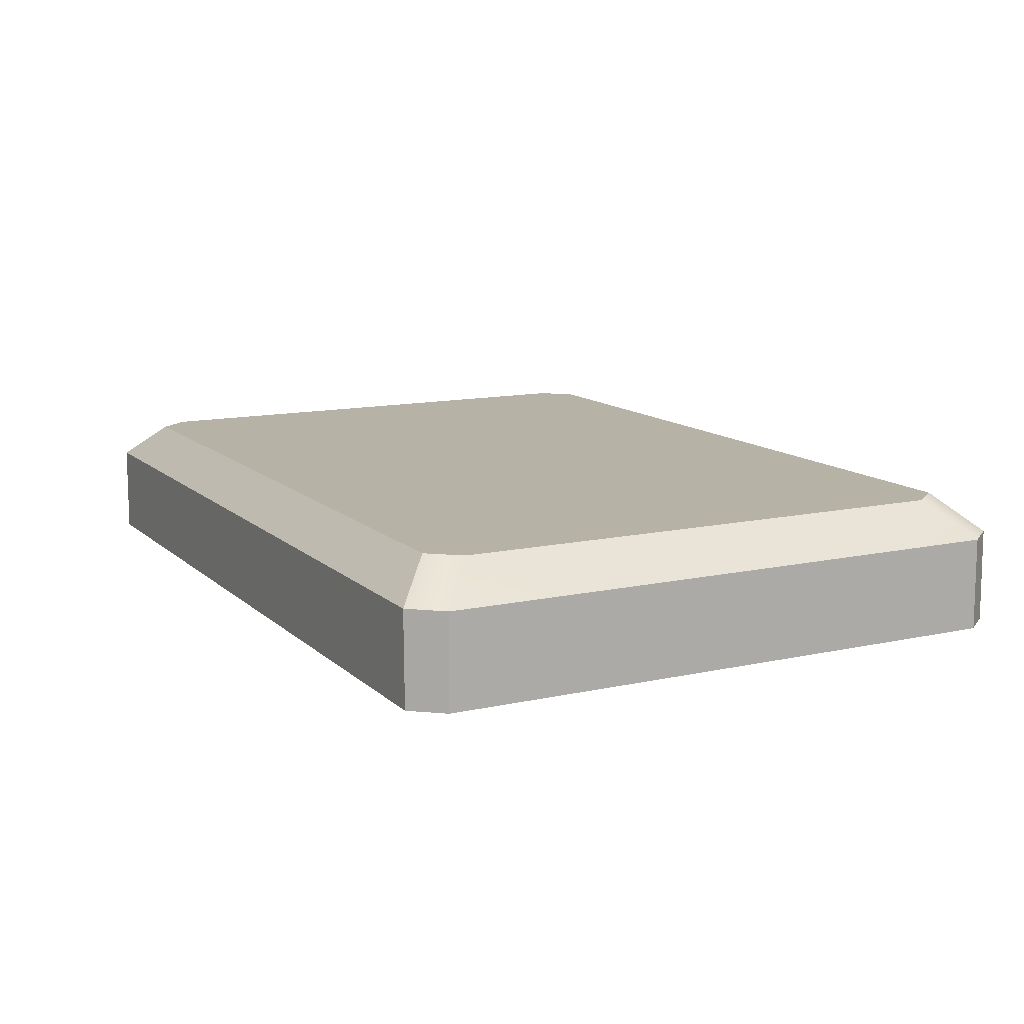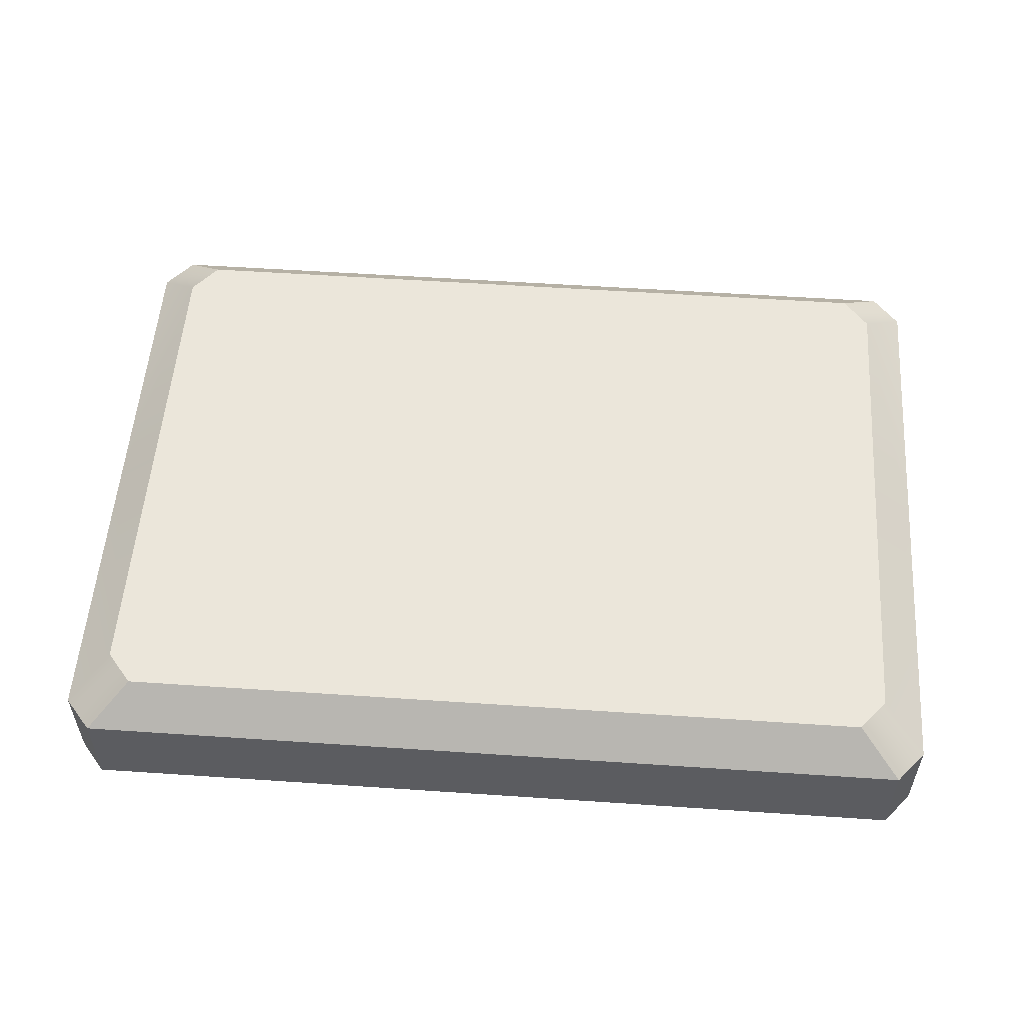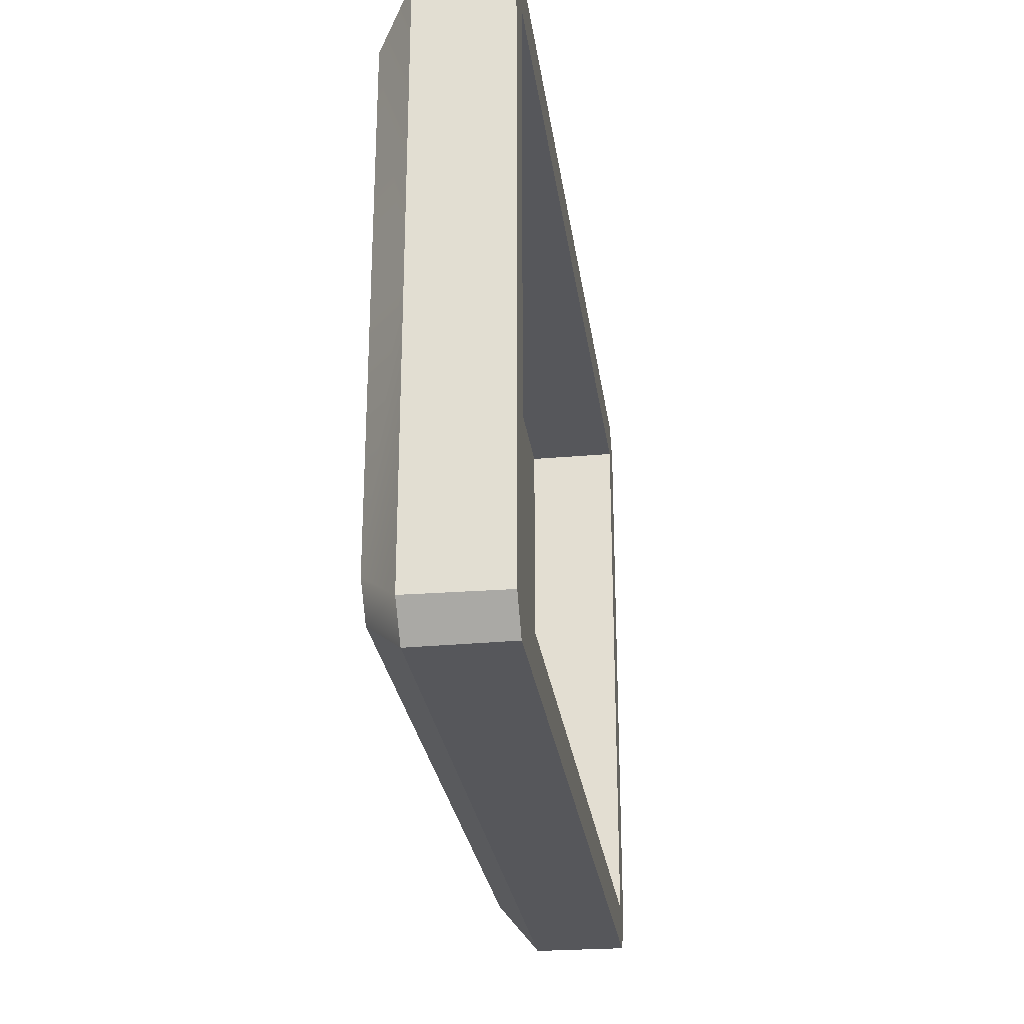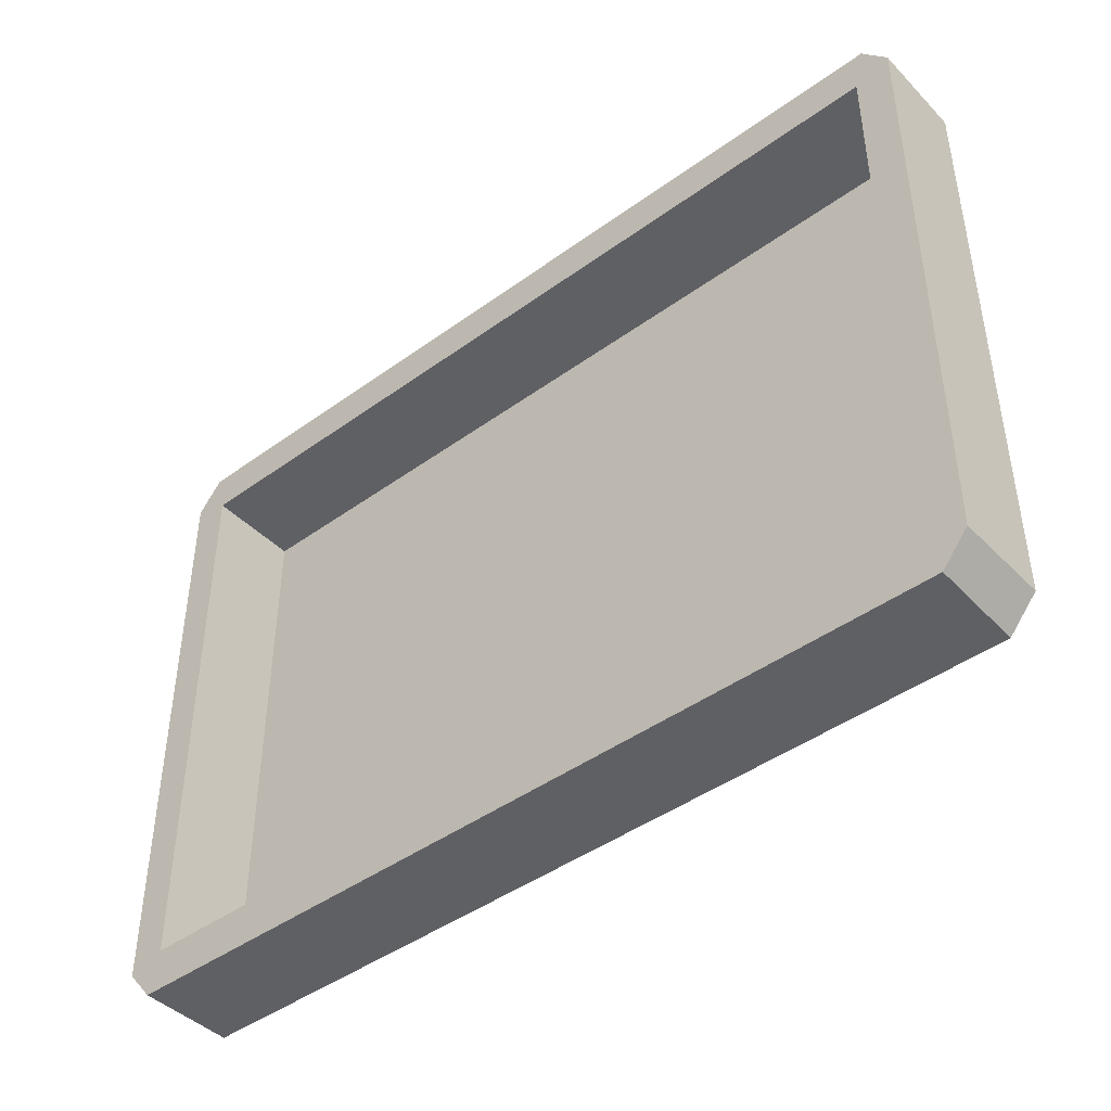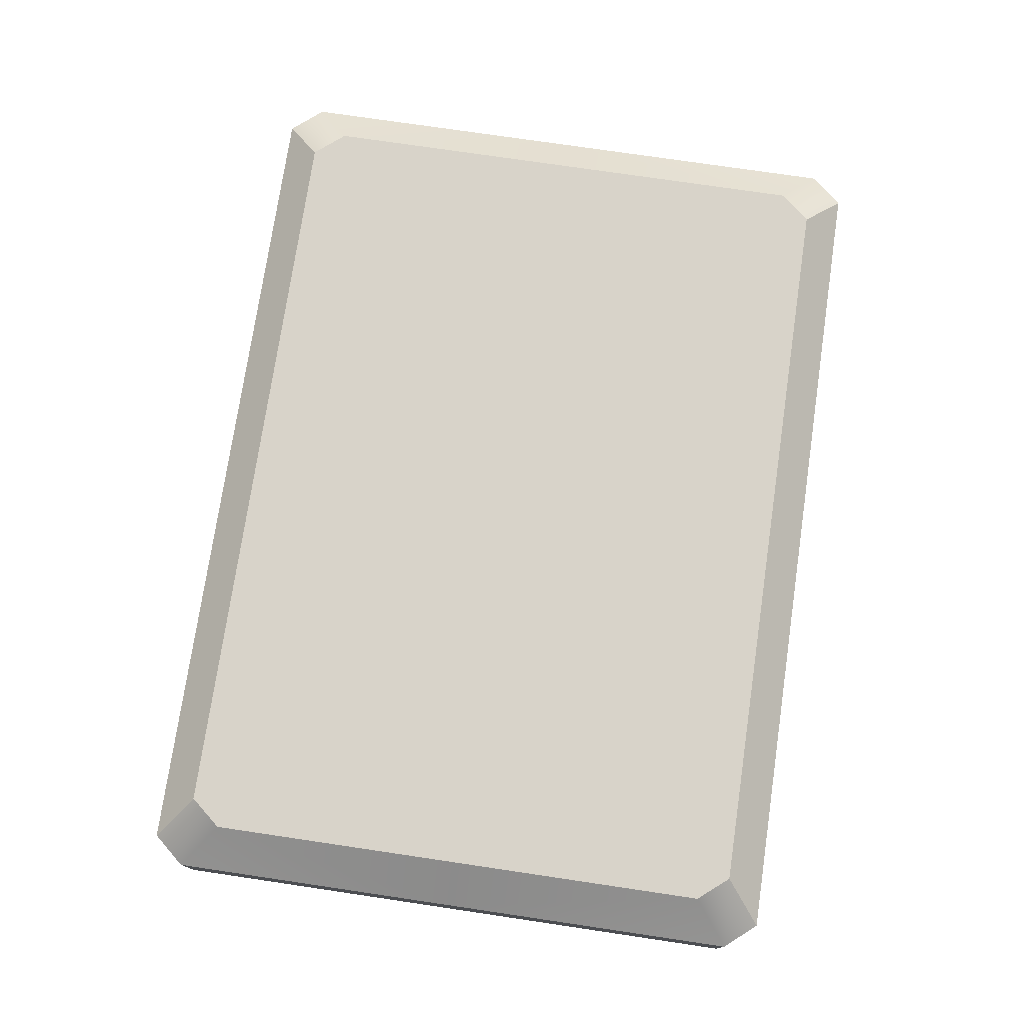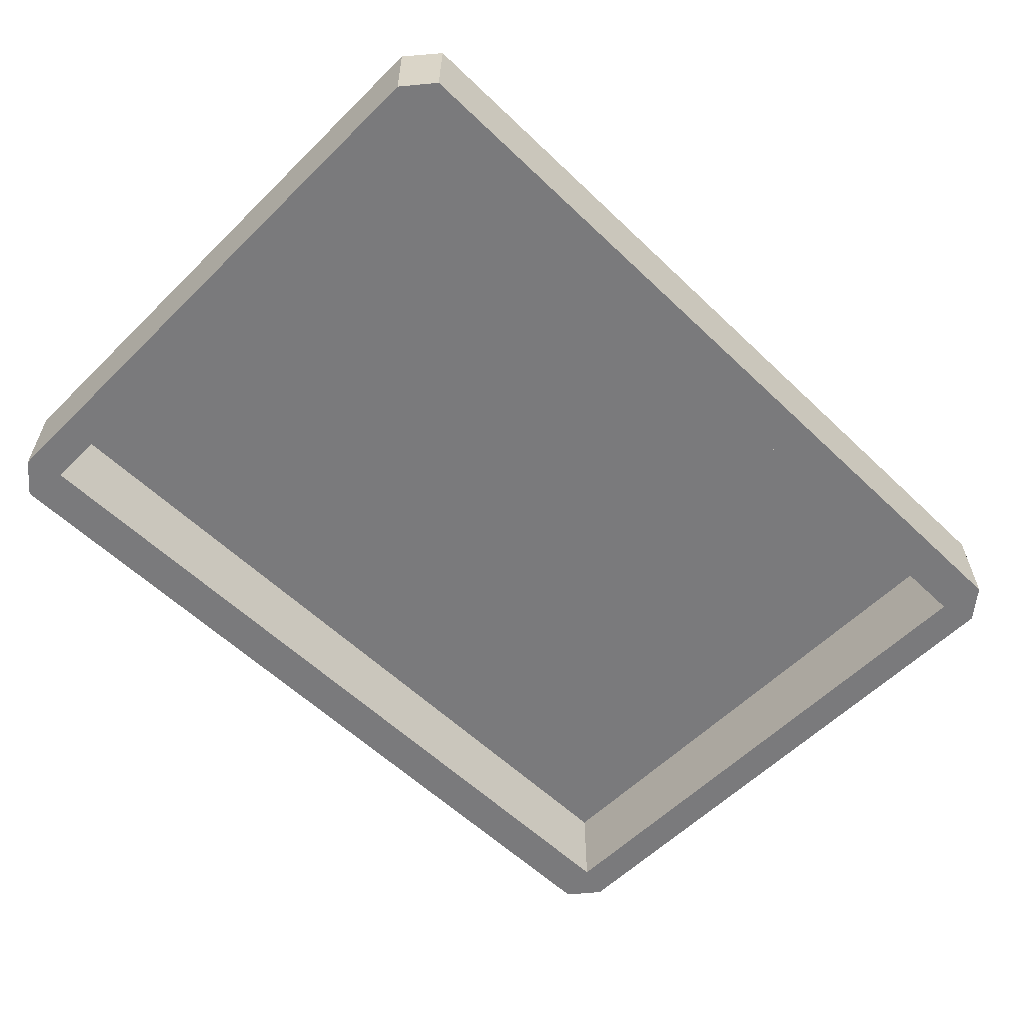
<metadata>
{"format":"obj","ext":"obj","renderer":"f3d","projection":"perspective","resolution":1024,"background":"white","views":[{"elev":12.3,"azim":62.4,"up":"+Y"},{"elev":54.8,"azim":-175.9,"up":"+Y"},{"elev":-27.1,"azim":-82.3,"up":"+Z"},{"elev":-43.9,"azim":40.4,"up":"+Z"},{"elev":75.8,"azim":98.4,"up":"+Y"},{"elev":-58.2,"azim":-44.6,"up":"+Y"}]}
</metadata>
<code>
g Box_01
v -0.5827 0.1331 0.06128
v -0.5836 0.002069 0.06068
v -0.000338 0.002069 0.06068
v -0.000338 0.1331 0.06128
v 0.5827 0.1331 0.06128
v 0.5836 0.002069 0.06068
v -0.5976 0.002074 2e-06
v -0.00034 0.002074 2e-06
v -0.000338 0.002069 0.06068
v -0.5836 0.002069 0.06068
v 0.5836 0.002069 0.06068
v 0.5976 0.002074 2e-06
v 0.6339 0.002074 0.04365
v 0.5836 0.002069 0.06068
v -0.6339 0.002074 0.04365
v -0.5836 0.002069 0.06068
v 0.6339 0.002074 0.04365
v 0.5836 0.002069 0.4628
v 0.6339 0.002074 0.4628
v 0.6339 0.002073 0.882
v 0.5836 0.002069 0.865
v -0.6339 0.002074 0.4628
v -0.6339 0.002074 0.04365
v -0.5836 0.002069 0.4628
v -0.5836 0.002069 0.865
v -0.6339 0.002073 0.882
v -0.5976 0.002073 0.9257
v -0.000338 0.002069 0.865
v -0.00034 0.002073 0.9257
v 0.5976 0.002073 0.9257
v 0.5836 0.002069 0.865
v 0.6339 0.002073 0.882
v -0.6339 0.002073 0.882
v -0.5836 0.002069 0.865
v -0.5957 0.1333 2e-06
v -0.5976 0.002074 2e-06
v -0.6339 0.002074 0.04365
v -0.6339 0.1333 0.04484
v 0.6339 0.002074 0.4628
v 0.6339 0.002074 0.04365
v 0.6339 0.1333 0.04484
v 0.6339 0.1333 0.4628
v 0.6339 0.1333 0.8808
v 0.6339 0.002073 0.882
v 0.5827 0.1331 0.06128
v 0.5836 0.002069 0.06068
v 0.5836 0.002069 0.4628
v 0.5827 0.1331 0.4628
v 0.5827 0.1331 0.8644
v 0.5836 0.002069 0.865
v -0.5827 0.1331 0.4628
v -0.5827 0.1331 0.06128
v -0.000338 0.1331 0.06128
v -0.000338 0.1331 0.4628
v 0.5827 0.1331 0.4628
v 0.5827 0.1331 0.06128
v -0.000338 0.1331 0.8644
v -0.5827 0.1331 0.8644
v 0.5827 0.1331 0.8644
v -0.5836 0.002069 0.4628
v -0.5836 0.002069 0.06068
v -0.5827 0.1331 0.06128
v -0.5827 0.1331 0.4628
v -0.6339 0.1333 0.04484
v -0.6339 0.002074 0.04365
v -0.6339 0.002074 0.4628
v -0.6339 0.1333 0.4628
v -0.6339 0.1333 0.8808
v -0.6339 0.002073 0.882
v -0.5359 0.1846 0.05454
v -0.000331 0.1846 0.05454
v -0.00034 0.1333 2e-06
v -0.5957 0.1333 2e-06
v 0.5359 0.1846 0.05454
v 0.5957 0.1333 2e-06
v -0.5359 0.1846 0.05454
v -0.5957 0.1333 2e-06
v -0.6339 0.1333 0.04484
v -0.5723 0.1846 0.09818
v 0.5359 0.1846 0.05454
v 0.5723 0.1846 0.09818
v 0.6339 0.1333 0.04484
v 0.5957 0.1333 2e-06
v -0.00034 0.002074 2e-06
v -0.5976 0.002074 2e-06
v -0.5957 0.1333 2e-06
v -0.00034 0.1333 2e-06
v 0.5957 0.1333 2e-06
v 0.5976 0.002074 2e-06
v 0.6339 0.1333 0.04484
v 0.6339 0.002074 0.04365
v 0.5976 0.002074 2e-06
v 0.5957 0.1333 2e-06
v 0.5723 0.1846 0.09818
v 0.5723 0.1846 0.4628
v 0.6339 0.1333 0.4628
v 0.6339 0.1333 0.04484
v 0.5723 0.1846 0.8275
v 0.6339 0.1333 0.8808
v -0.5723 0.1846 0.09818
v -0.6339 0.1333 0.04484
v -0.6339 0.1333 0.4628
v -0.5723 0.1846 0.4628
v -0.5723 0.1846 0.8275
v -0.6339 0.1333 0.8808
v -0.000331 0.1846 0.4628
v -0.000331 0.1846 0.05454
v -0.5359 0.1846 0.05454
v -0.5723 0.1846 0.09818
v -0.5723 0.1846 0.4628
v 0.5723 0.1846 0.09818
v 0.5359 0.1846 0.05454
v 0.5723 0.1846 0.4628
v -0.000331 0.1846 0.8711
v -0.5723 0.1846 0.8275
v -0.5359 0.1846 0.8711
v 0.5723 0.1846 0.8275
v 0.5359 0.1846 0.8711
v -0.5827 0.1331 0.8644
v -0.000338 0.1331 0.8644
v -0.000338 0.002069 0.865
v -0.5836 0.002069 0.865
v 0.5827 0.1331 0.8644
v 0.5836 0.002069 0.865
v -0.5957 0.1333 0.9257
v -0.6339 0.1333 0.8808
v -0.6339 0.002073 0.882
v -0.5976 0.002073 0.9257
v -0.5836 0.002069 0.4628
v -0.5827 0.1331 0.4628
v -0.5827 0.1331 0.8644
v -0.5836 0.002069 0.865
v -0.5359 0.1846 0.8711
v -0.5957 0.1333 0.9257
v -0.00034 0.1333 0.9257
v -0.000331 0.1846 0.8711
v 0.5359 0.1846 0.8711
v 0.5957 0.1333 0.9257
v -0.5359 0.1846 0.8711
v -0.5723 0.1846 0.8275
v -0.6339 0.1333 0.8808
v -0.5957 0.1333 0.9257
v 0.5359 0.1846 0.8711
v 0.5957 0.1333 0.9257
v 0.6339 0.1333 0.8808
v 0.5723 0.1846 0.8275
v -0.00034 0.002073 0.9257
v -0.00034 0.1333 0.9257
v -0.5957 0.1333 0.9257
v -0.5976 0.002073 0.9257
v 0.5957 0.1333 0.9257
v 0.5976 0.002073 0.9257
v 0.6339 0.1333 0.8808
v 0.5957 0.1333 0.9257
v 0.5976 0.002073 0.9257
v 0.6339 0.002073 0.882
f 1 2 3
f 1 3 4
f 3 5 4
f 3 6 5
f 7 8 9
f 7 9 10
f 8 11 9
f 8 12 11
f 12 13 14
f 15 7 16
f 17 18 11
f 17 19 18
f 20 18 19
f 20 21 18
f 22 23 10
f 22 10 24
f 22 24 25
f 22 25 26
f 27 25 28
f 27 28 29
f 29 28 21
f 29 21 30
f 30 31 32
f 33 34 27
f 35 36 37
f 35 37 38
f 39 40 41
f 39 41 42
f 39 42 43
f 39 43 44
f 45 46 47
f 45 47 48
f 49 48 47
f 49 47 50
f 51 52 53
f 51 53 54
f 53 55 54
f 53 56 55
f 51 54 57
f 57 54 55
f 51 57 58
f 57 55 59
f 60 61 62
f 60 62 63
f 64 65 66
f 64 66 67
f 68 67 66
f 68 66 69
f 70 71 72
f 70 72 73
f 74 72 71
f 74 75 72
f 76 77 78
f 76 78 79
f 80 81 82
f 80 82 83
f 84 85 86
f 84 86 87
f 88 84 87
f 88 89 84
f 90 91 92
f 90 92 93
f 94 95 96
f 94 96 97
f 98 96 95
f 98 99 96
f 100 101 102
f 100 102 103
f 104 103 102
f 104 102 105
f 106 107 108
f 108 109 106
f 109 110 106
f 107 106 111
f 111 112 107
f 106 113 111
f 114 106 110
f 110 115 114
f 115 116 114
f 117 113 106
f 106 114 117
f 114 118 117
f 119 120 121
f 119 121 122
f 121 120 123
f 121 123 124
f 125 126 127
f 125 127 128
f 129 130 131
f 129 131 132
f 133 134 135
f 133 135 136
f 137 136 135
f 137 135 138
f 139 140 141
f 139 141 142
f 143 144 145
f 143 145 146
f 147 148 149
f 147 149 150
f 151 148 147
f 151 147 152
f 153 154 155
f 153 155 156

</code>
